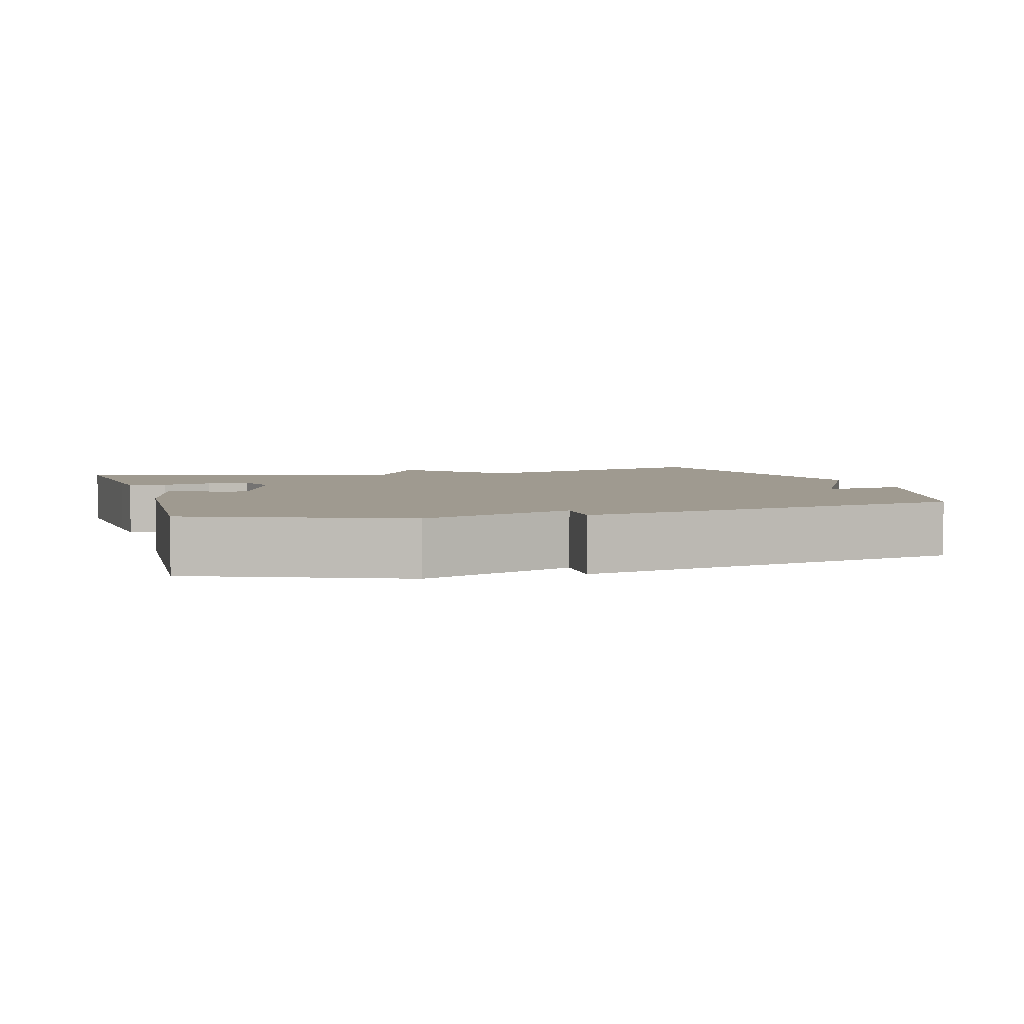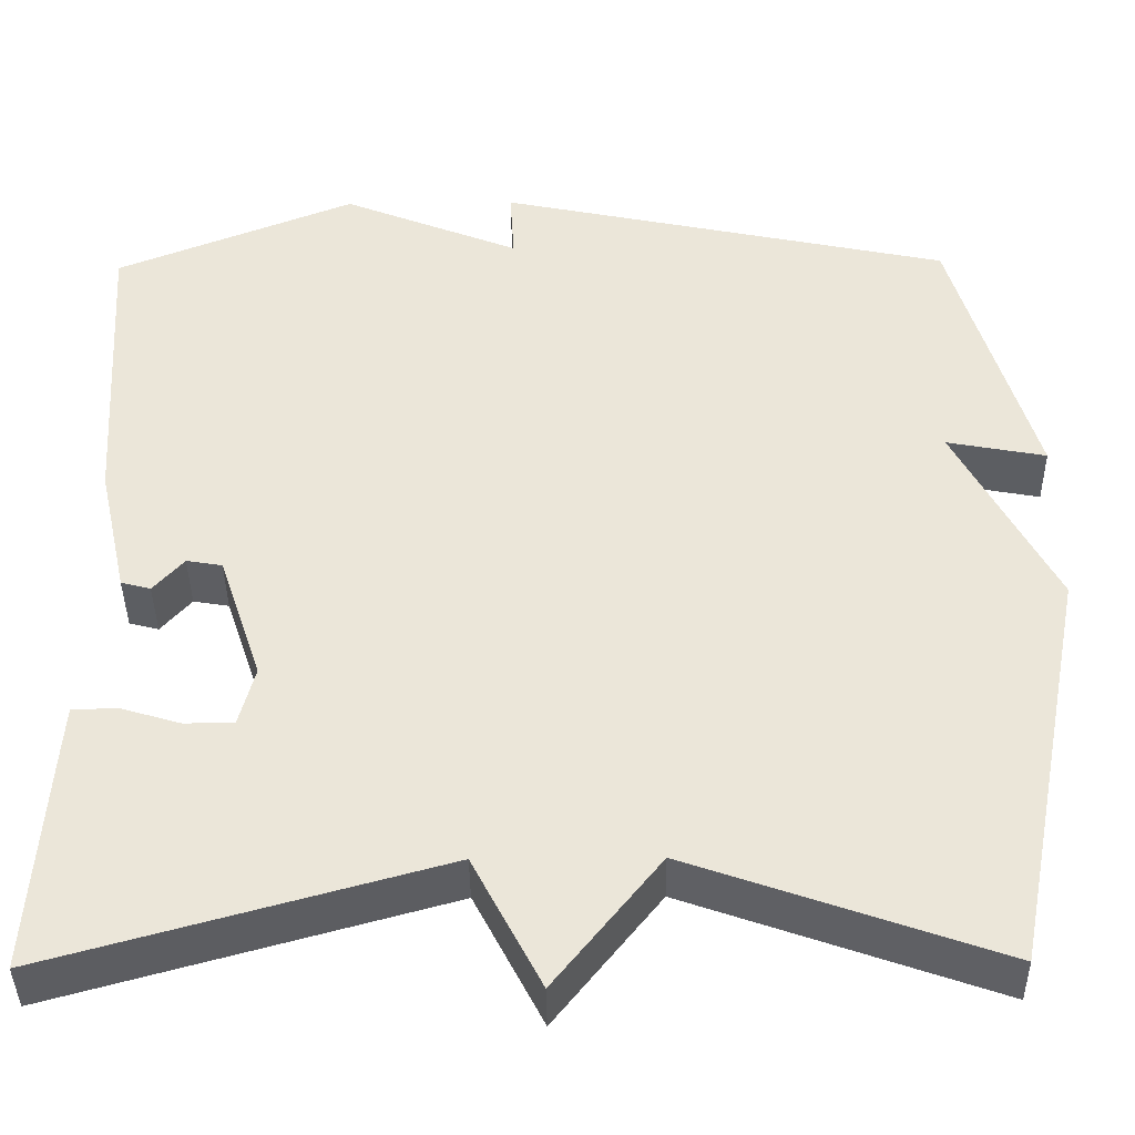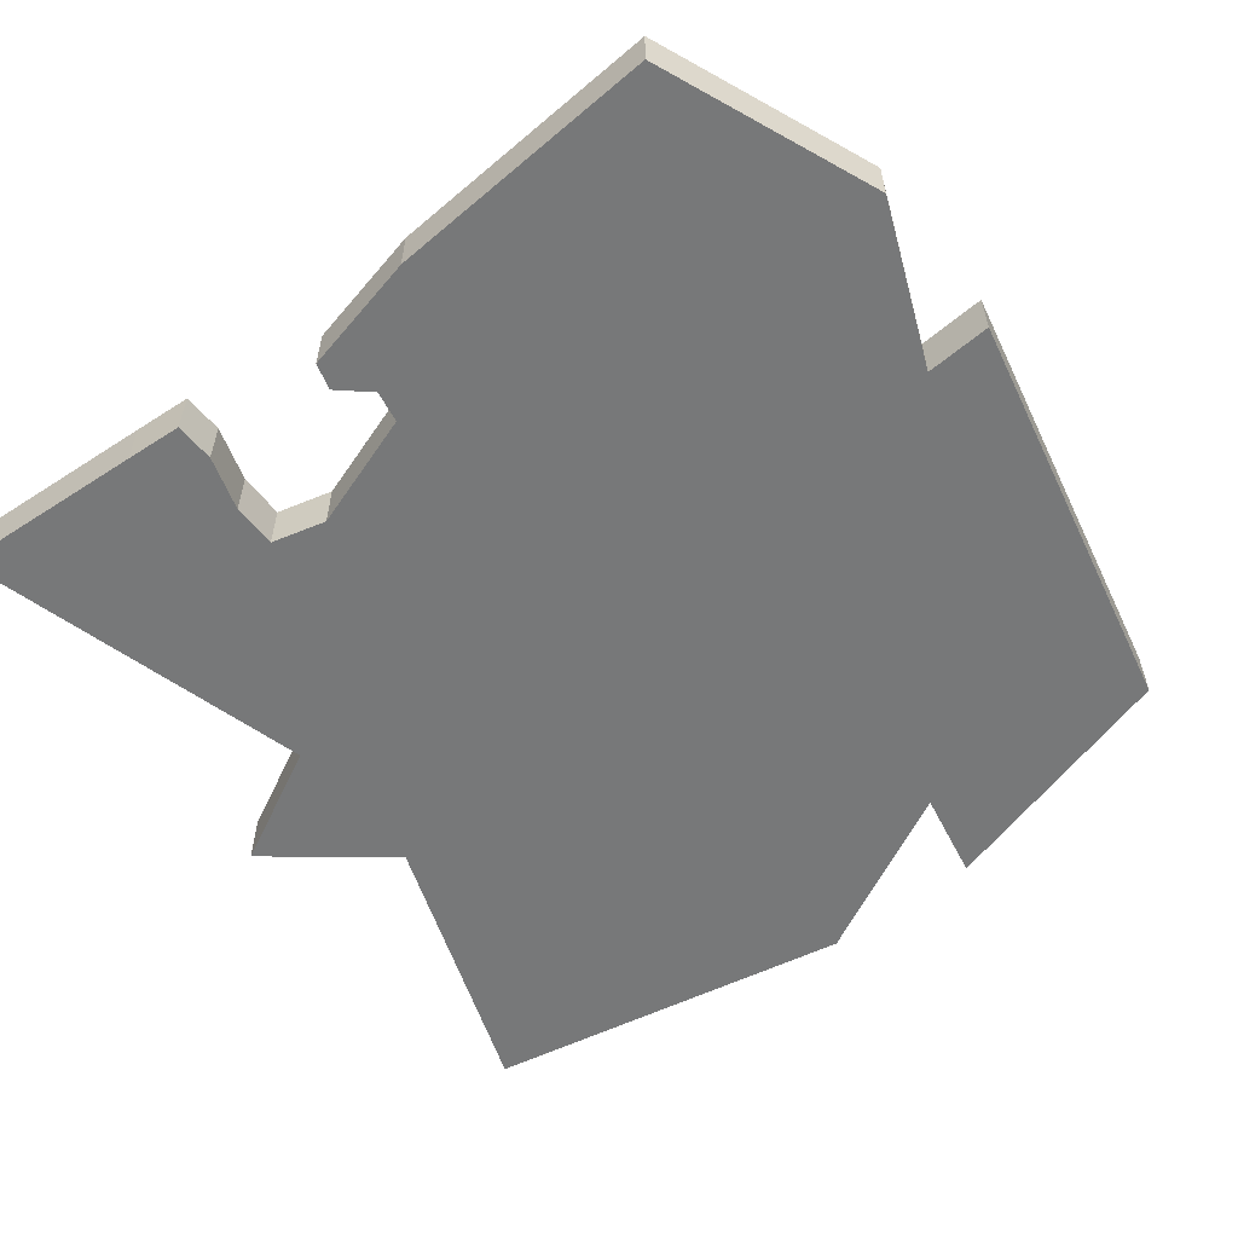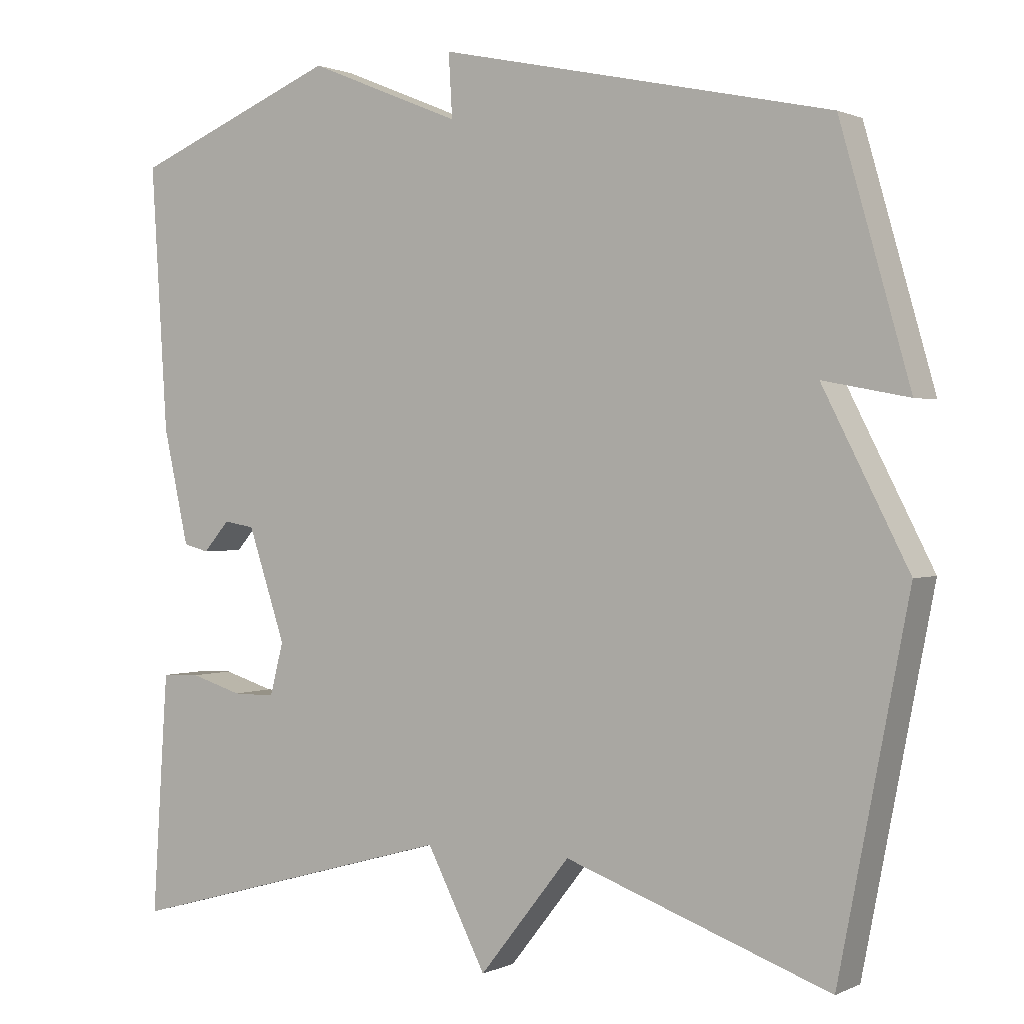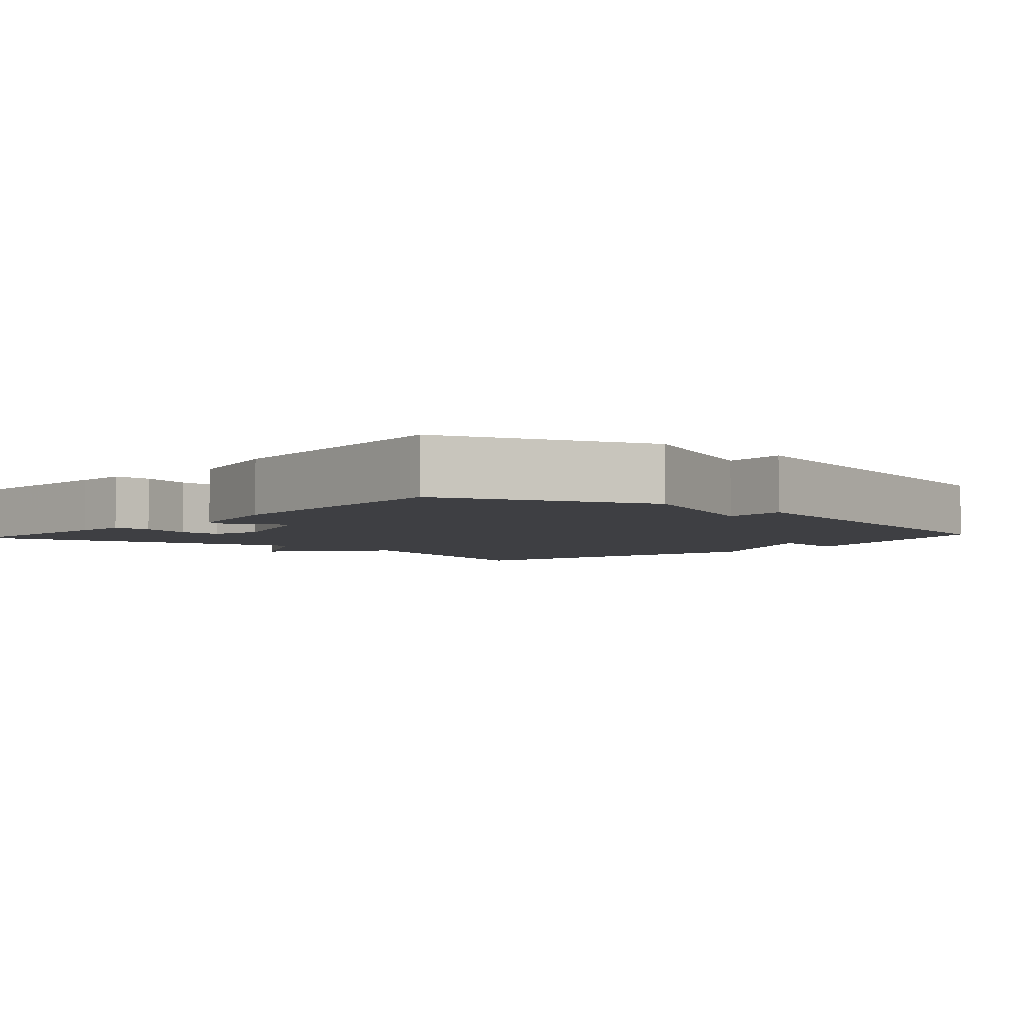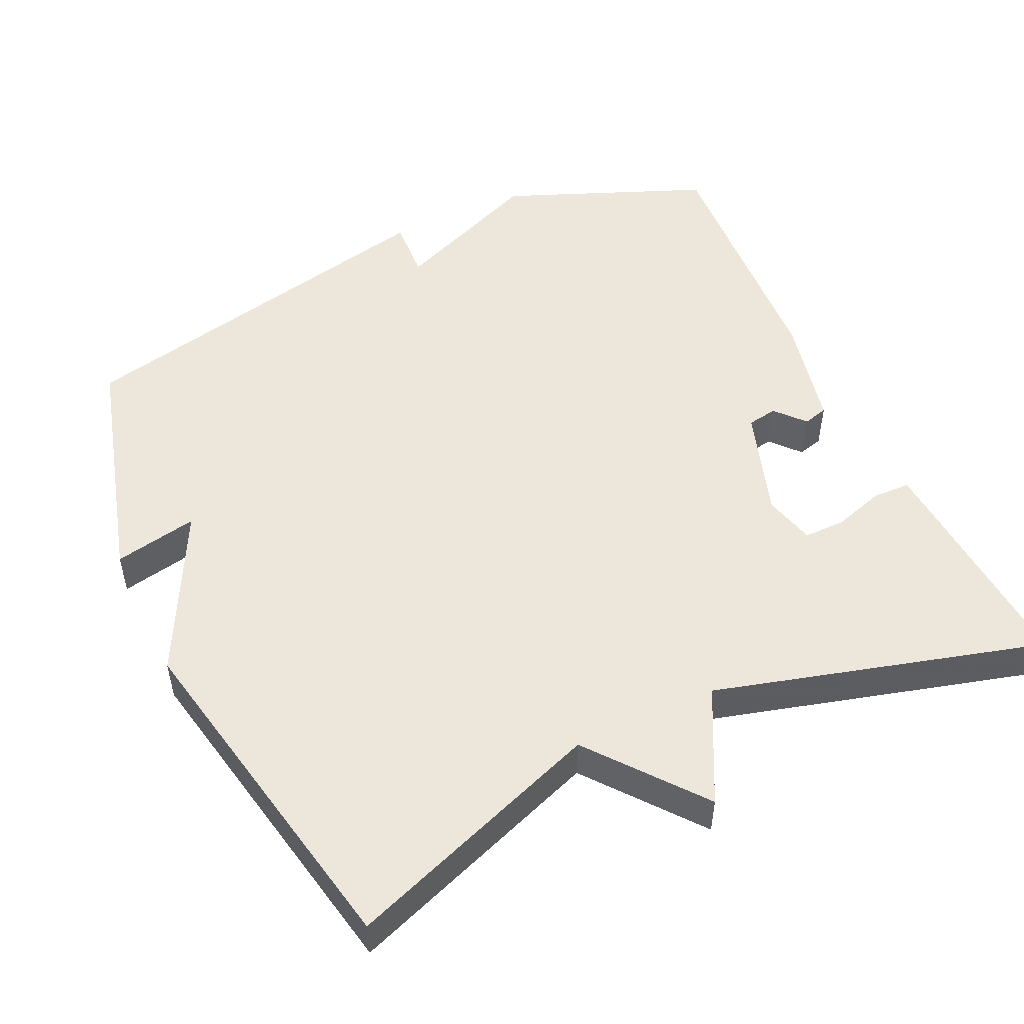
<metadata>
{"format":"obj","ext":"obj","renderer":"f3d","projection":"perspective","resolution":1024,"background":"white","views":[{"elev":3.9,"azim":-15.9,"up":"+Y"},{"elev":-40.7,"azim":0.7,"up":"+Z"},{"elev":-57.4,"azim":-52.3,"up":"+Y"},{"elev":1.0,"azim":32.0,"up":"+Z"},{"elev":-4.2,"azim":-41.8,"up":"+Y"},{"elev":51.2,"azim":154.8,"up":"+Y"}]}
</metadata>
<code>
v -0.5 0.07 0.5
v -0.224 0.07 0.613
v -0.019 0.07 0.529
v -0.024 0.07 0.613
v 0.5 0.07 0.5
v 0.593 0.07 0.175
v 0.479 0.07 0.197
v 0.593 0.07 -0.025
v 0.5 0.07 -0.5
v 0.147 0.07 -0.374
v 0.026 0.07 -0.527
v -0.053 0.07 -0.374
v -0.5 0.07 -0.5
v -0.484 0.07 -0.253
v -0.479 0.07 -0.18
v -0.428 0.07 -0.178
v -0.359 0.07 -0.199
v -0.302 0.07 -0.199
v -0.284 0.07 -0.129
v -0.334 0.07 0.02
v -0.375 0.07 0.027
v -0.41 0.07 -0.013
v -0.444 0.07 -0.004
v -0.478 0.07 0.149
v -0.5 0 0.5
v -0.224 0 0.613
v -0.019 0 0.529
v -0.024 0 0.613
v 0.5 0 0.5
v 0.593 0 0.175
v 0.479 0 0.197
v 0.593 0 -0.025
v 0.5 0 -0.5
v 0.147 0 -0.374
v 0.026 0 -0.527
v -0.053 0 -0.374
v -0.5 0 -0.5
v -0.484 0 -0.253
v -0.479 0 -0.18
v -0.428 0 -0.178
v -0.359 0 -0.199
v -0.302 0 -0.199
v -0.284 0 -0.129
v -0.334 0 0.02
v -0.375 0 0.027
v -0.41 0 -0.013
v -0.444 0 -0.004
v -0.478 0 0.149
f 1 2 3
f 24 1 3
f 23 24 3
f 22 23 3
f 21 22 3
f 20 21 3
f 19 20 3
f 18 19 3
f 15 16 17
f 14 15 17
f 13 14 17
f 12 13 17
f 12 17 18
f 10 11 12
f 10 12 18 3
f 10 3 4
f 9 10 4
f 8 9 4
f 7 8 4
f 4 5 6 7
f 27 26 25
f 27 25 48
f 27 48 47
f 27 47 46
f 27 46 45
f 27 45 44
f 27 44 43
f 27 43 42
f 41 40 39
f 41 39 38
f 41 38 37
f 41 37 36
f 42 41 36
f 36 35 34
f 27 42 36 34
f 28 27 34
f 28 34 33
f 28 33 32
f 28 32 31
f 31 30 29 28
f 1 25 26 2
f 2 26 27 3
f 3 27 28 4
f 4 28 29 5
f 5 29 30 6
f 6 30 31 7
f 7 31 32 8
f 8 32 33 9
f 9 33 34 10
f 10 34 35 11
f 11 35 36 12
f 12 36 37 13
f 13 37 38 14
f 14 38 39 15
f 15 39 40 16
f 16 40 41 17
f 17 41 42 18
f 18 42 43 19
f 19 43 44 20
f 20 44 45 21
f 21 45 46 22
f 22 46 47 23
f 23 47 48 24
f 24 48 25 1

</code>
